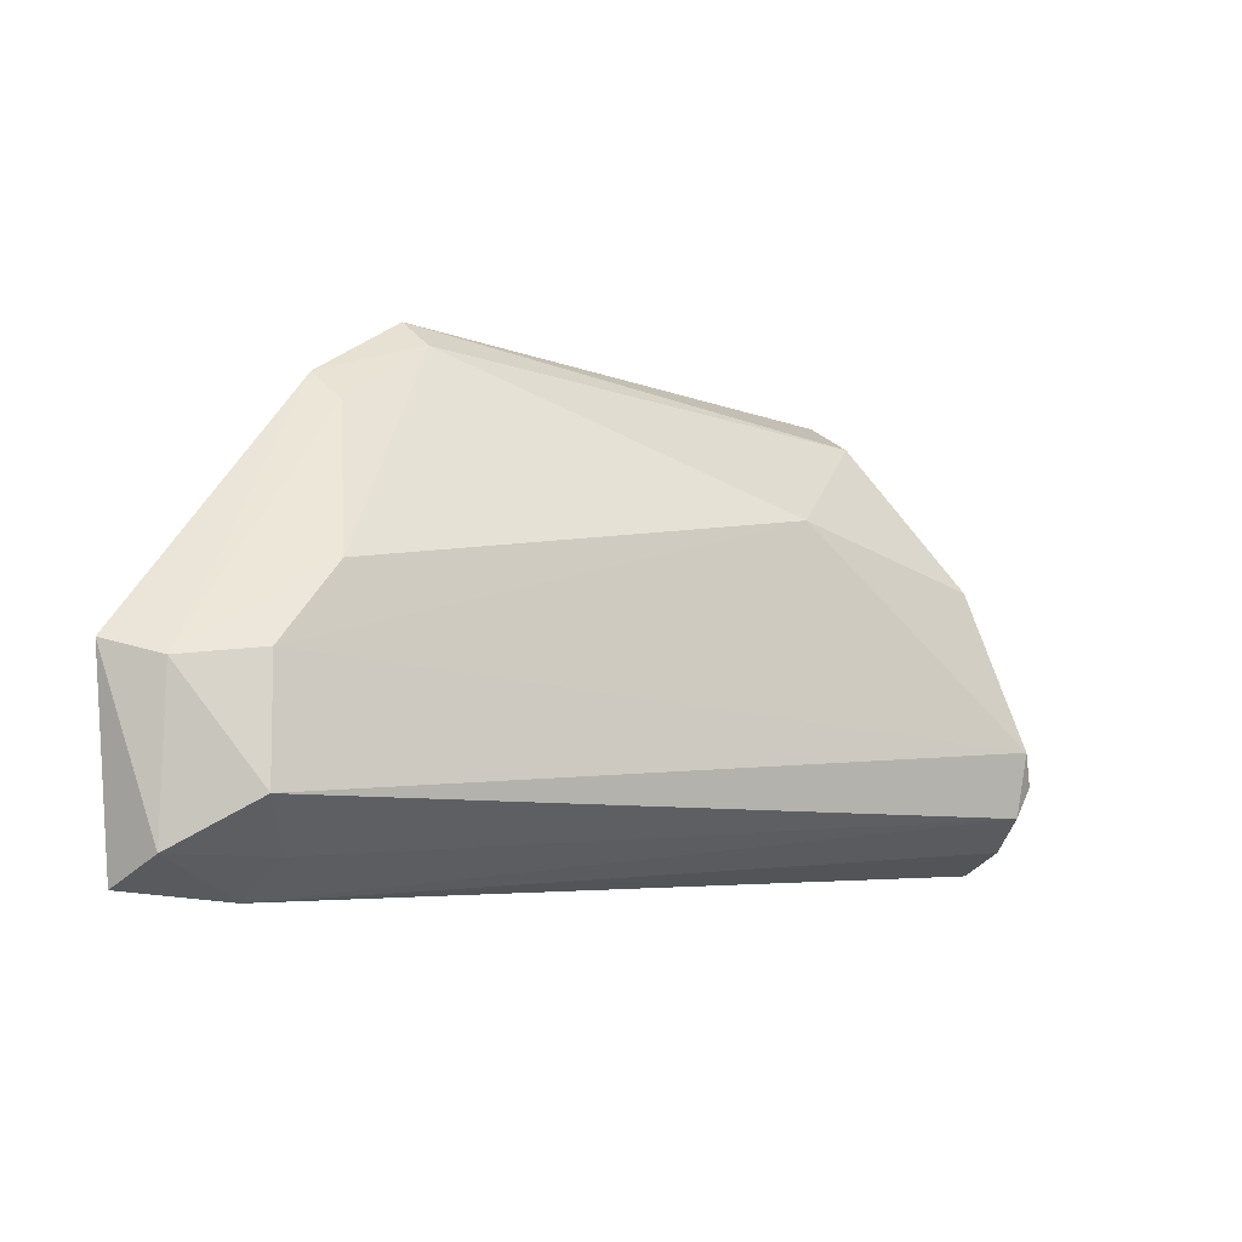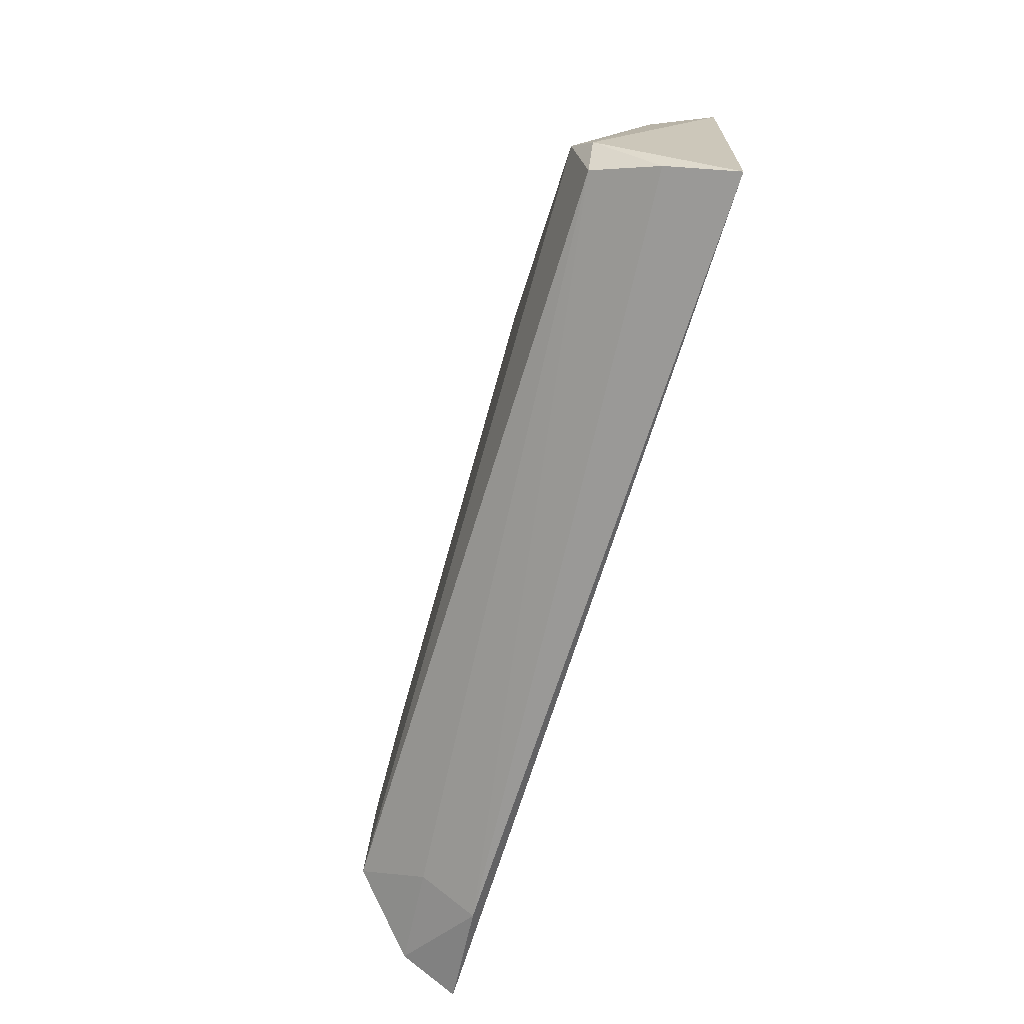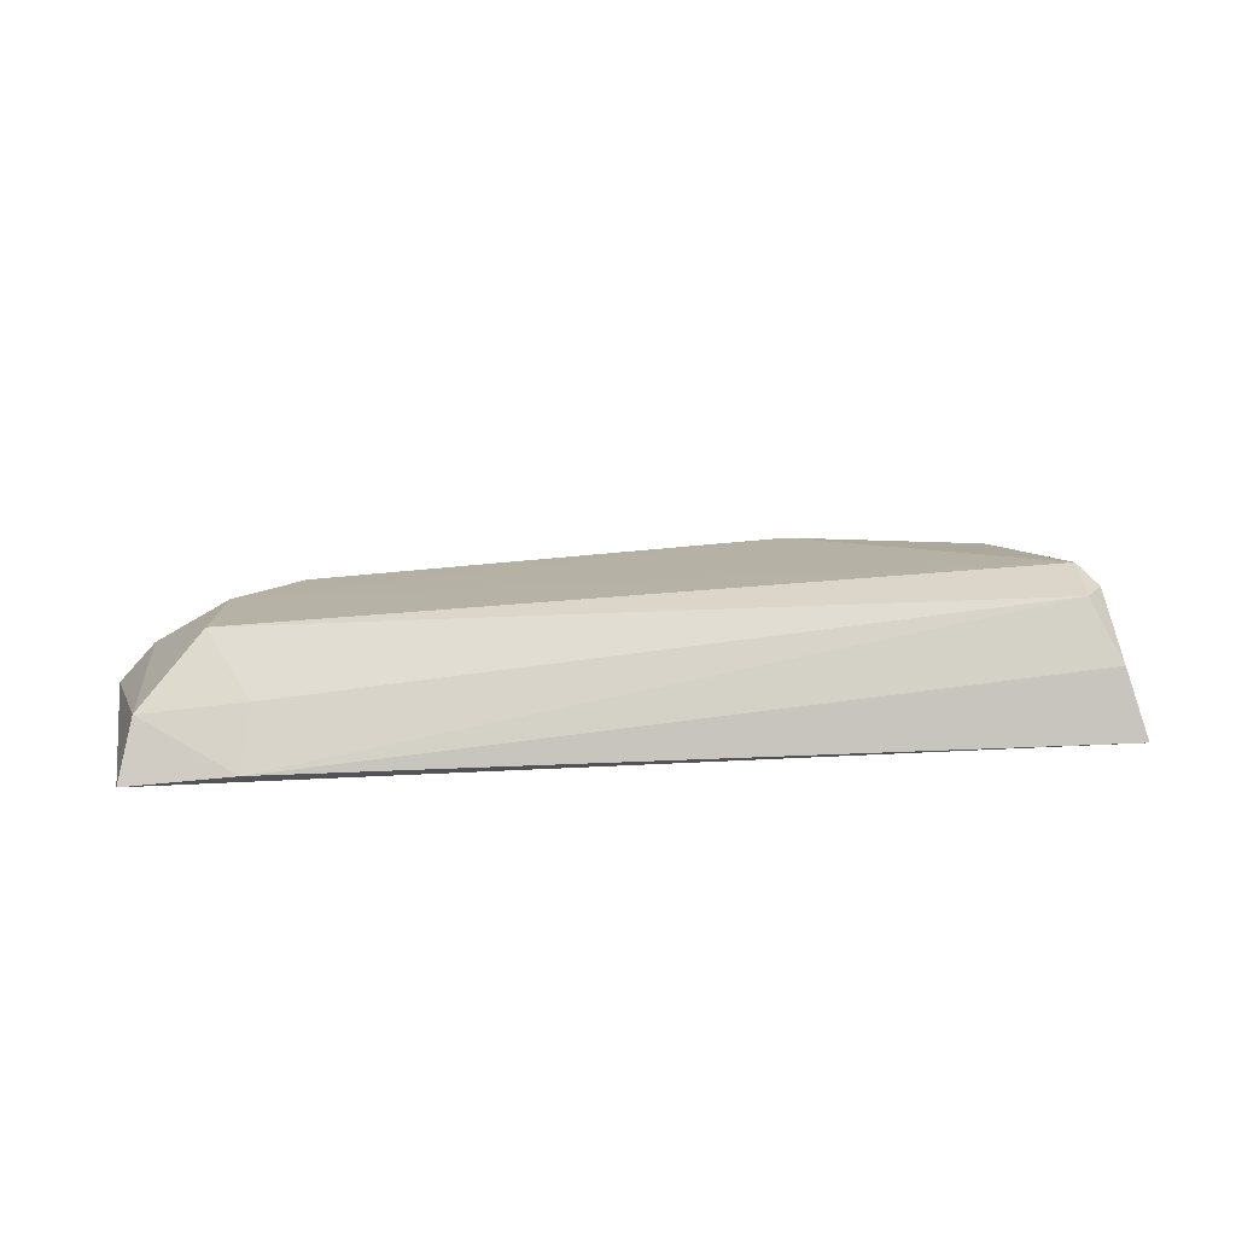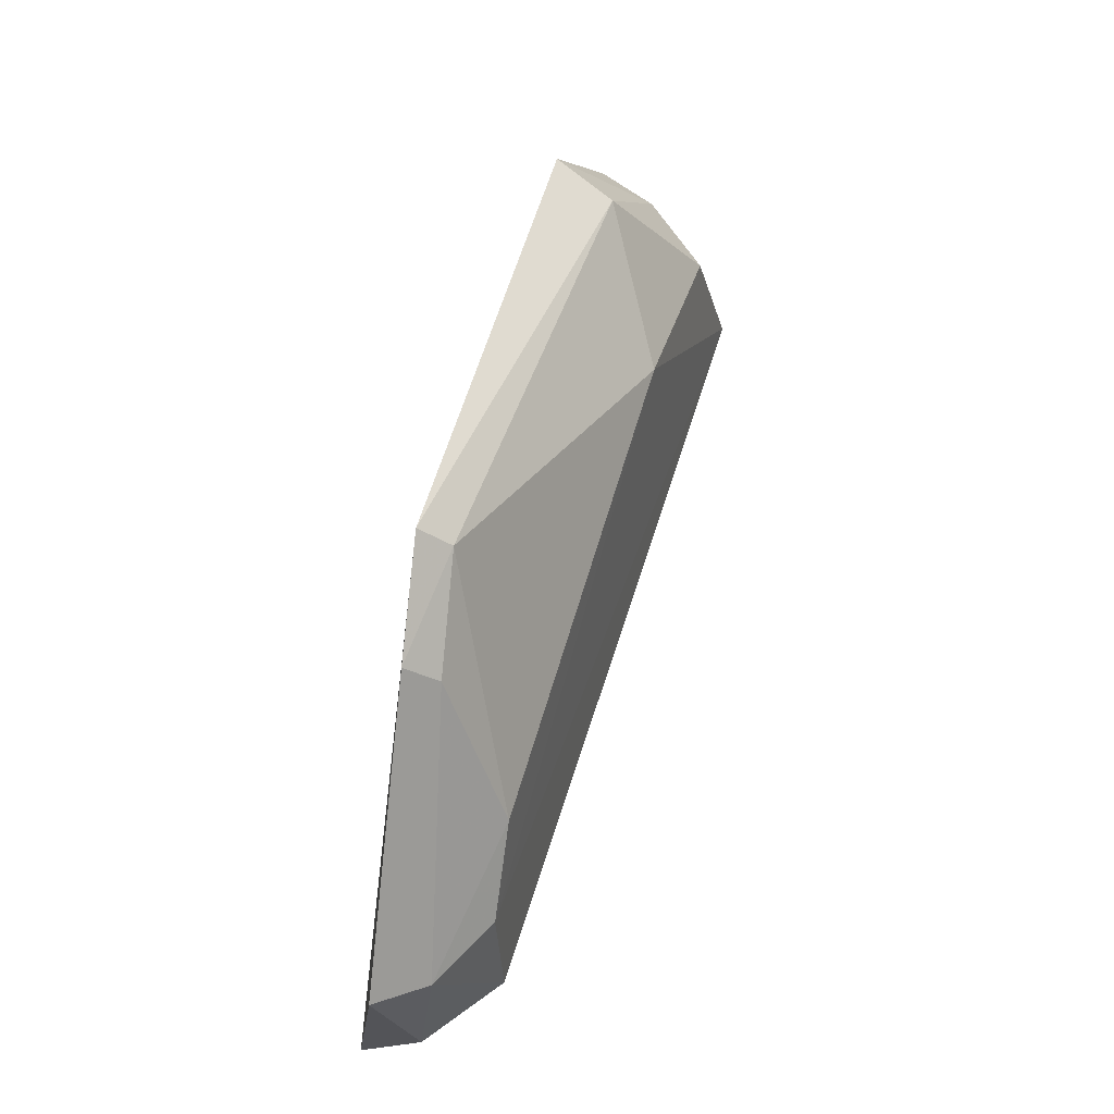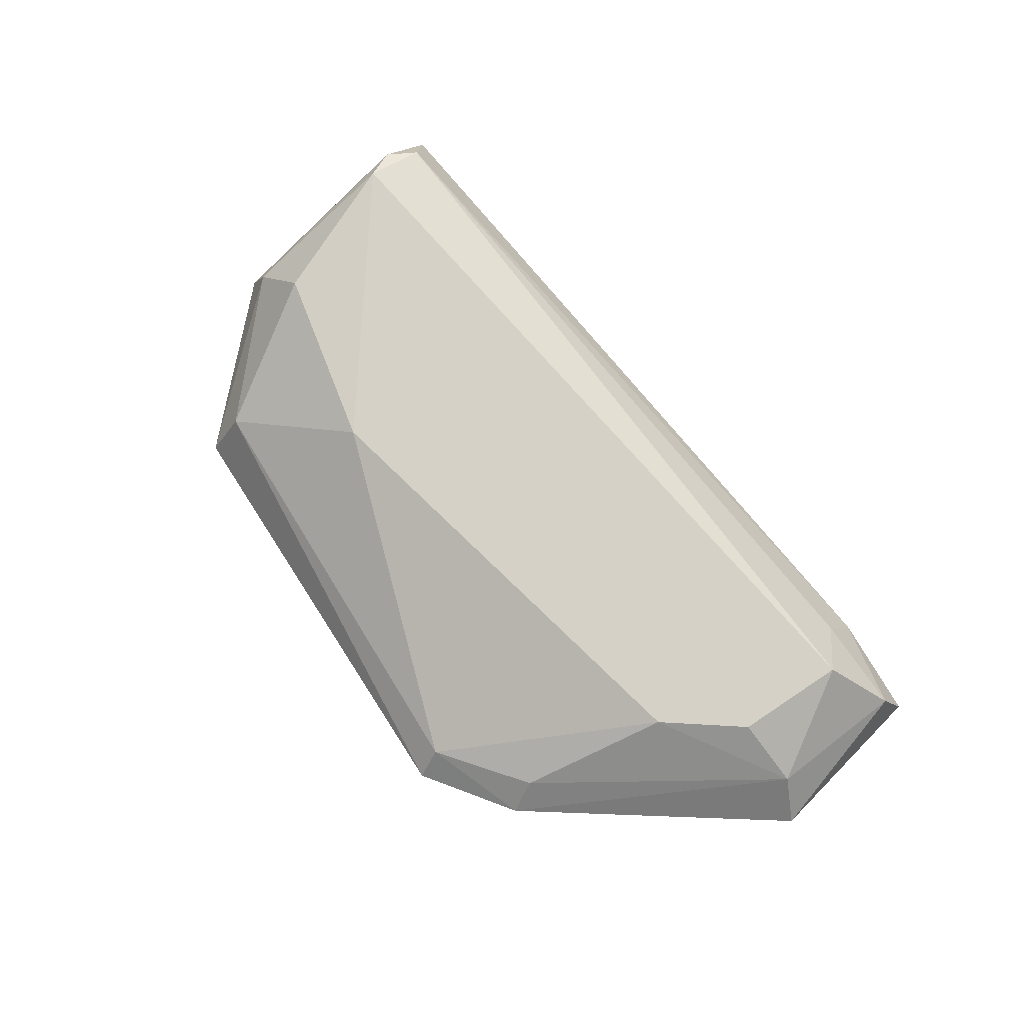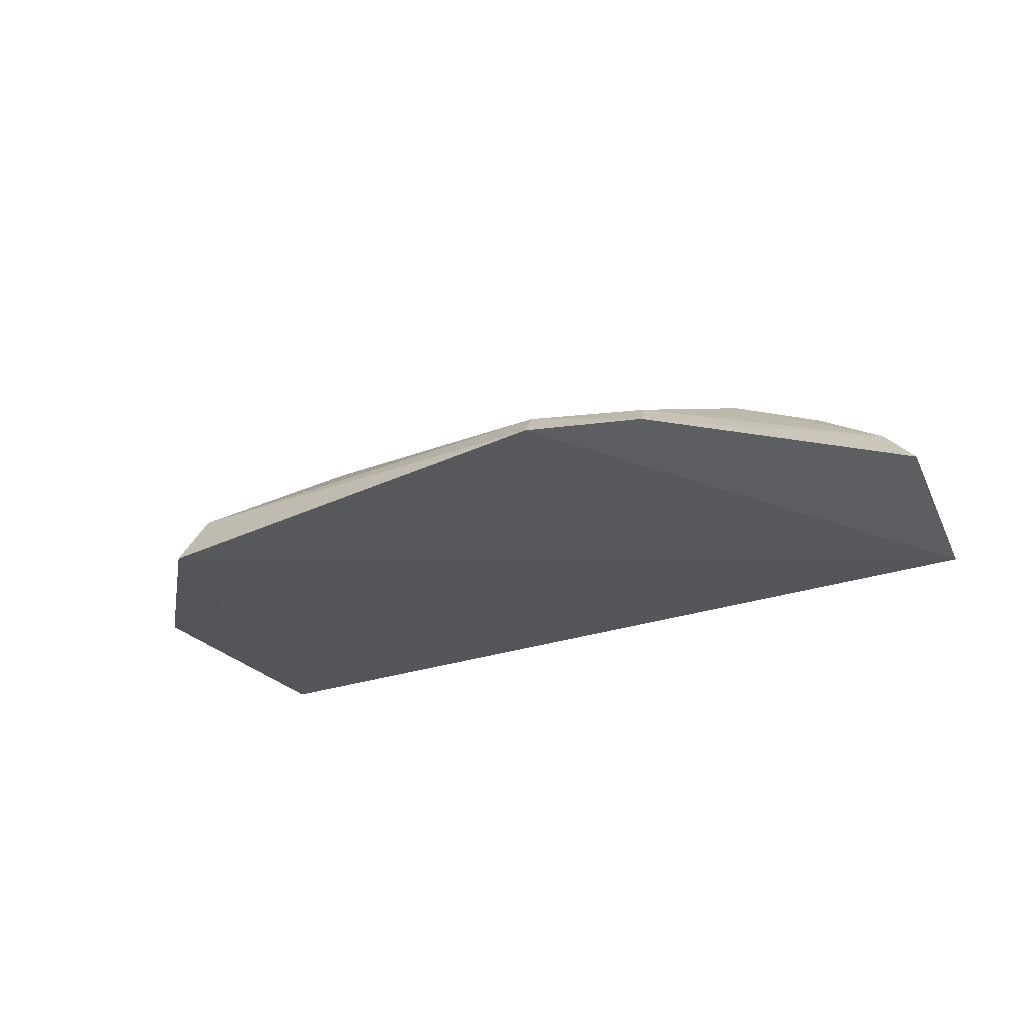
<metadata>
{"format":"obj","ext":"obj","renderer":"f3d","projection":"perspective","resolution":1024,"background":"white","views":[{"elev":-10.7,"azim":-36.7,"up":"+Y"},{"elev":-63.6,"azim":72.0,"up":"+Y"},{"elev":16.5,"azim":-0.8,"up":"+Z"},{"elev":53.5,"azim":-75.0,"up":"+Y"},{"elev":73.9,"azim":-124.9,"up":"+Z"},{"elev":-27.5,"azim":-146.6,"up":"+Z"}]}
</metadata>
<code>
v 0.03744 0.1105 0.1087
v 0.03996 0.1055 0.1021
v 0.0314 0.1264 0.1012
v 0.008328 0.1273 0.1014
v -0.003885 0.1029 0.1012
v 0.02544 0.1199 0.1075
v 0.03875 0.1189 0.1016
v 0.03743 0.1076 0.108
v 0.03472 0.1178 0.1077
v 0.03107 0.1247 0.104
v -0.000394 0.1062 0.1072
v 0.03828 0.109 0.1081
v 0.001353 0.1026 0.1018
v 0.0375 0.1186 0.1045
v 0.008772 0.126 0.1029
v -0.000261 0.1117 0.1068
v 0.03892 0.1063 0.1053
v -0.003271 0.1041 0.104
v 0.001686 0.1042 0.1045
v 0.002718 0.1155 0.1067
v -0.00553 0.1121 0.1028
v 0.003663 0.1241 0.1021
v -0.003627 0.1113 0.105
v 0.004306 0.1227 0.1035
f 5 3 2
f 5 4 3
f 7 2 3
f 9 6 1
f 10 3 4
f 10 6 9
f 11 8 1
f 12 2 7
f 12 1 8
f 13 5 2
f 14 9 1
f 14 10 9
f 14 7 3
f 14 3 10
f 14 12 7
f 14 1 12
f 15 10 4
f 15 6 10
f 16 11 1
f 16 1 6
f 17 12 8
f 17 2 12
f 17 13 2
f 17 8 13
f 18 5 13
f 19 13 8
f 19 8 11
f 19 18 13
f 19 11 18
f 20 16 6
f 20 6 15
f 21 5 18
f 22 15 4
f 22 4 5
f 22 5 21
f 23 21 18
f 23 18 11
f 23 11 16
f 23 16 20
f 23 22 21
f 24 20 15
f 24 15 22
f 24 23 20
f 24 22 23

</code>
